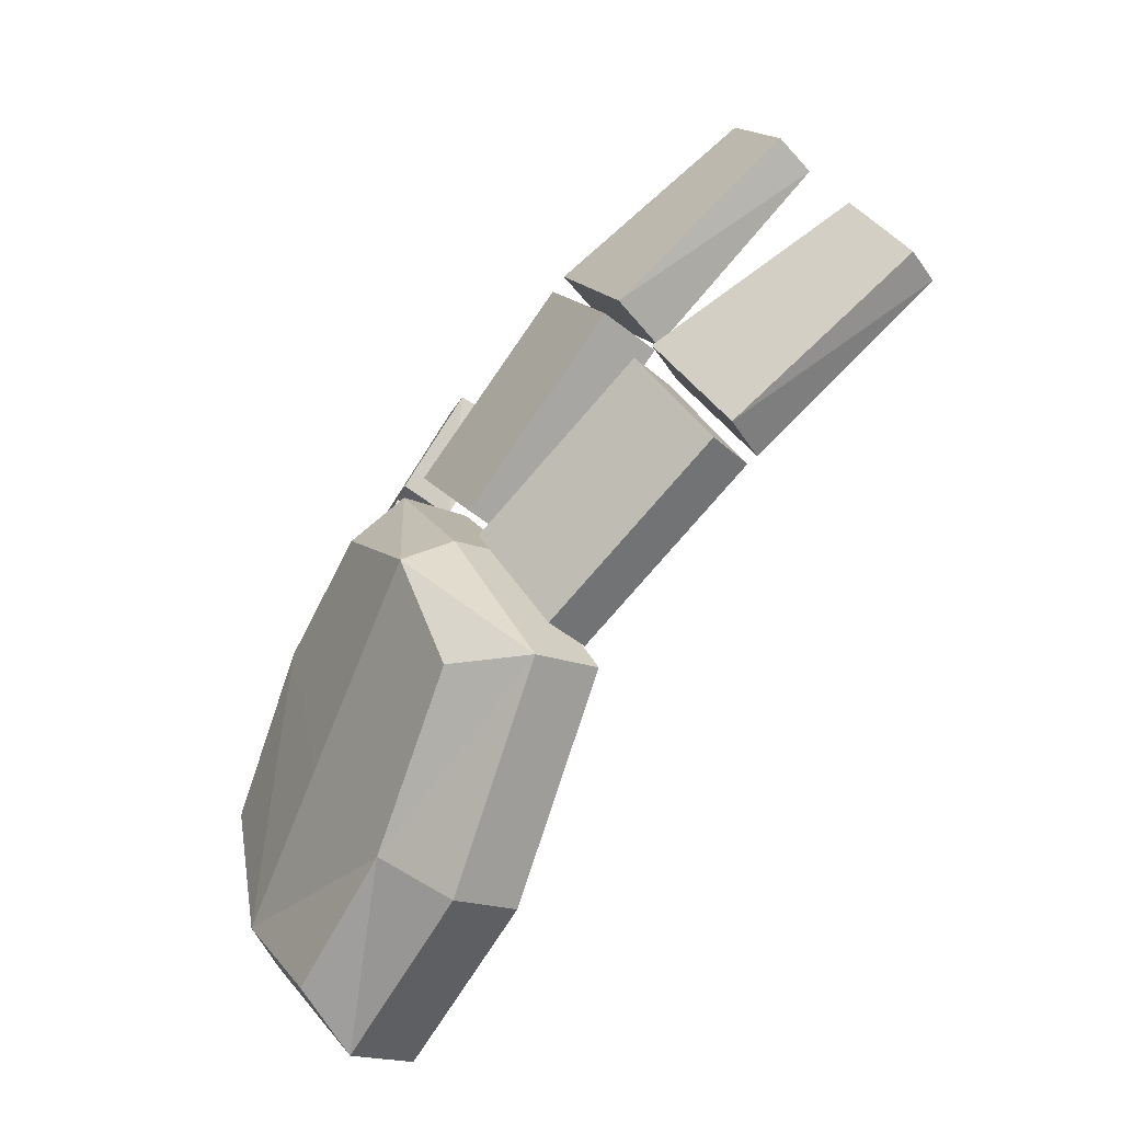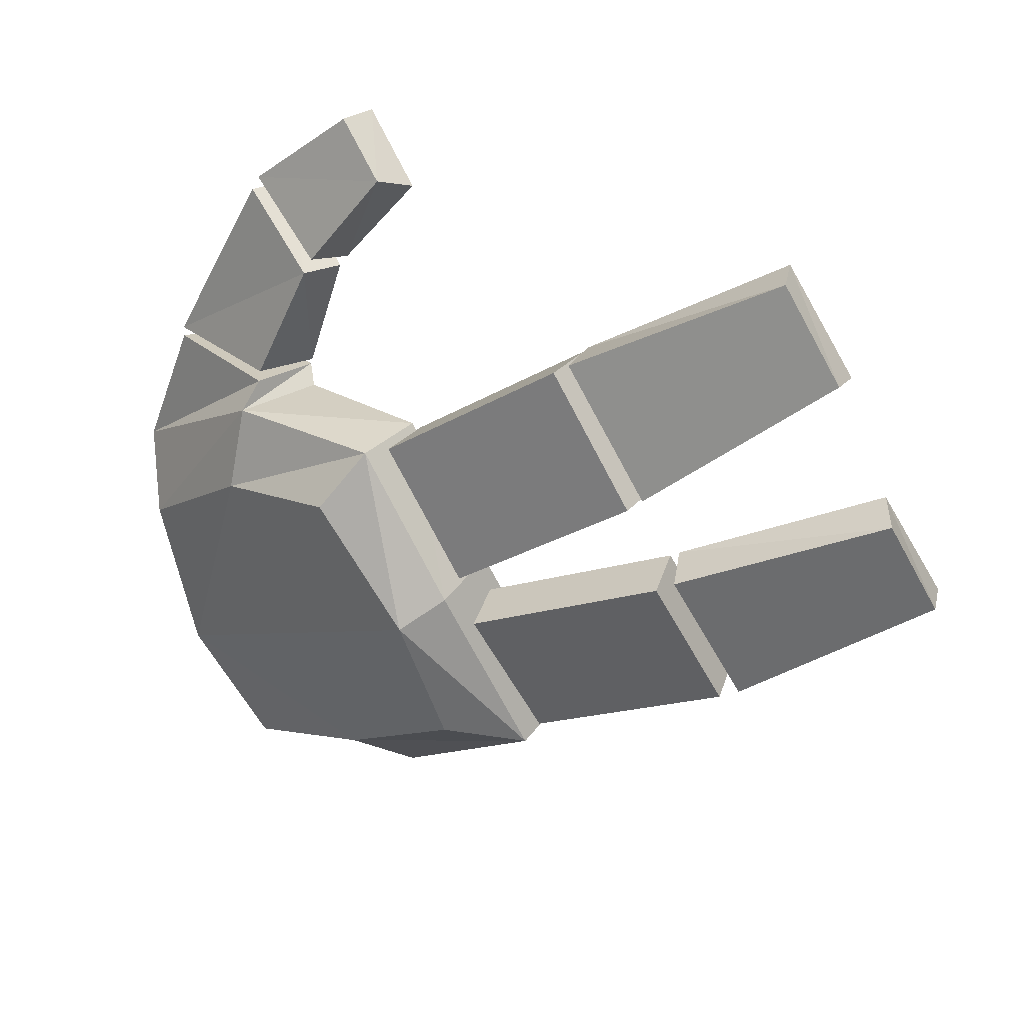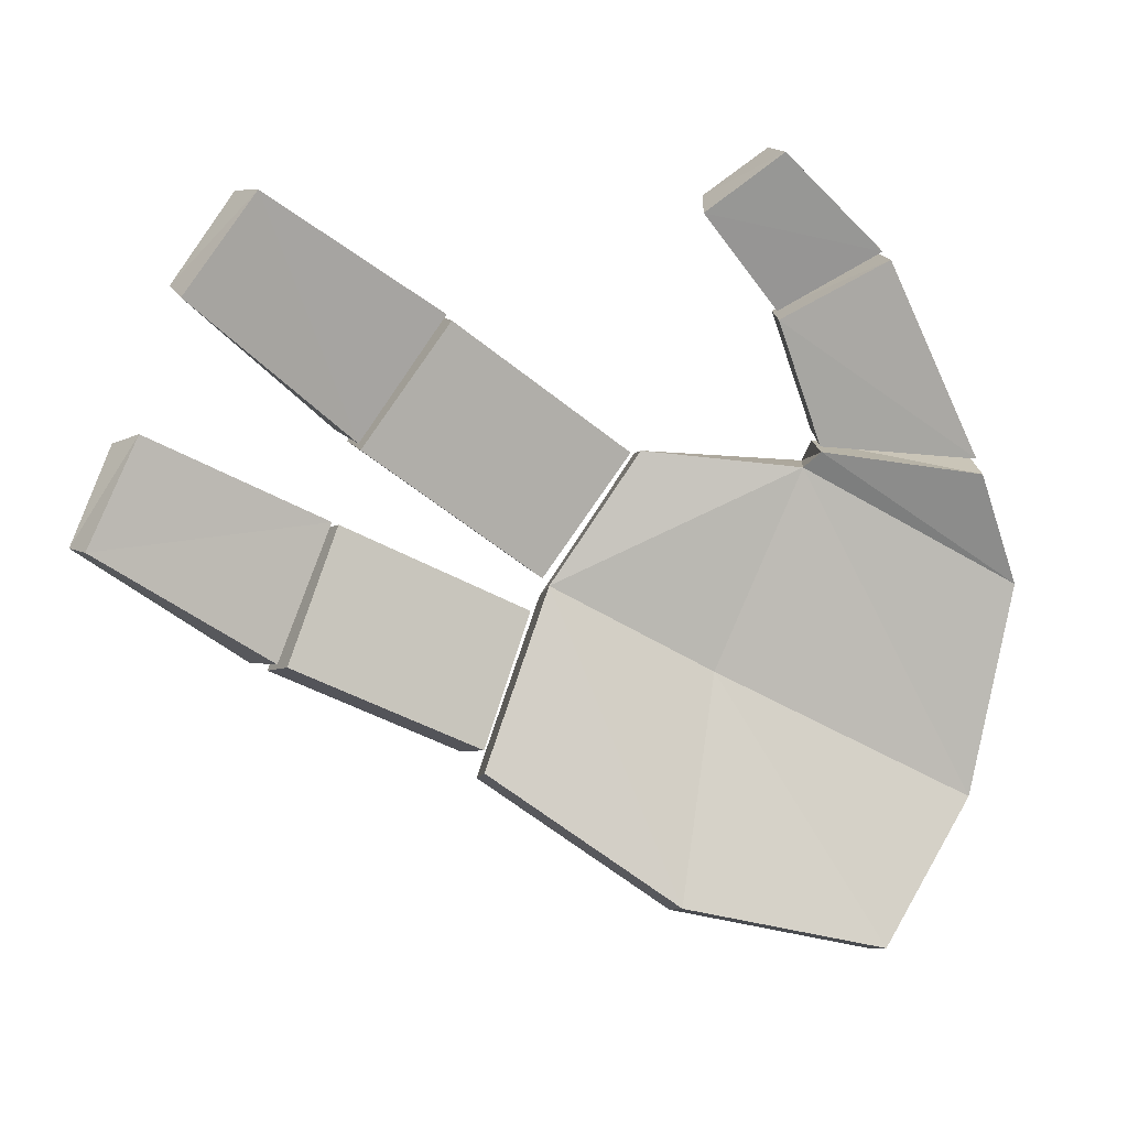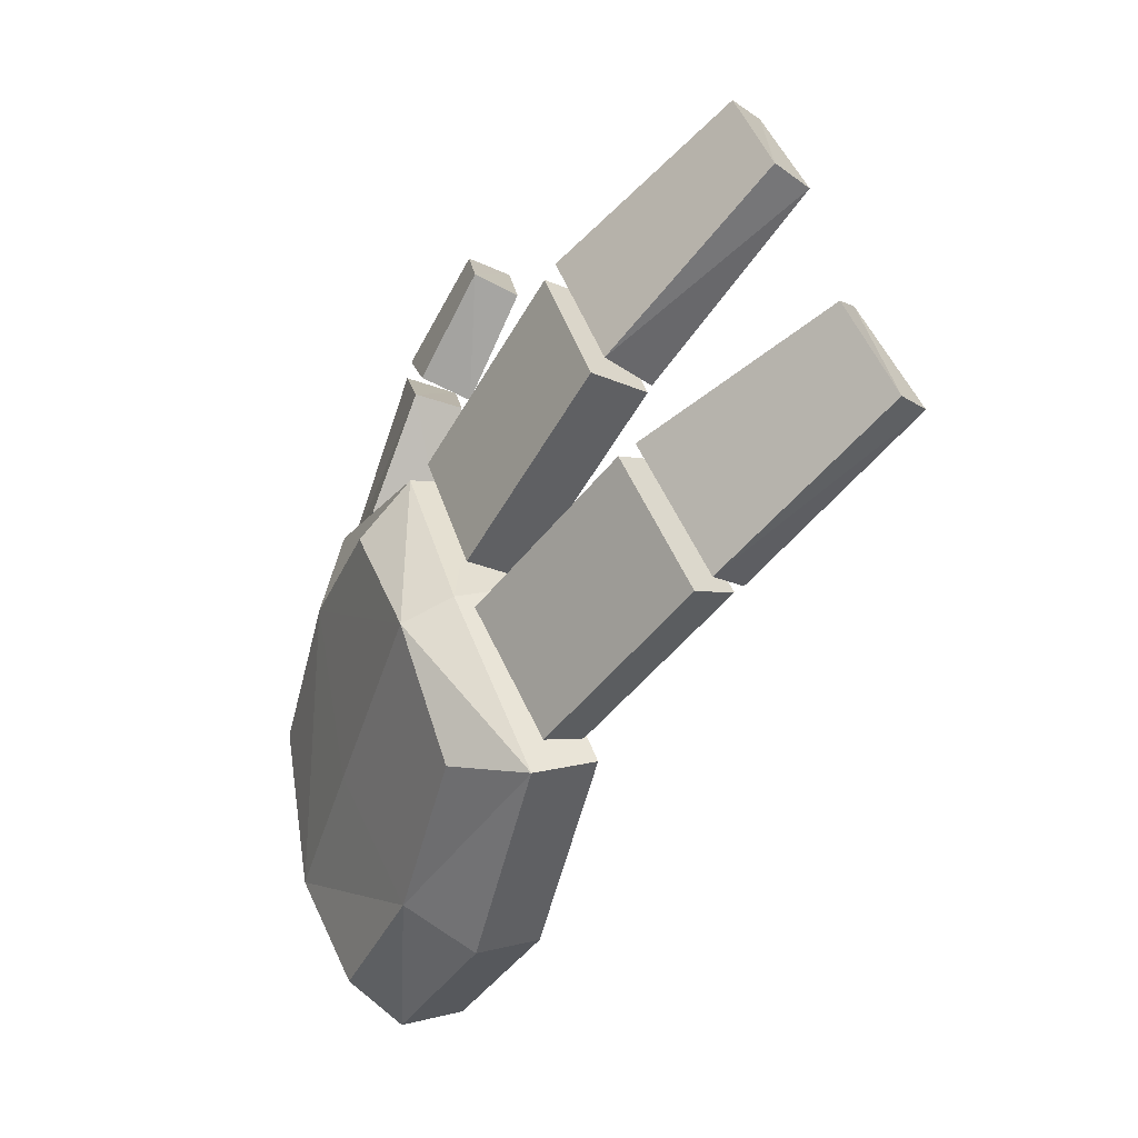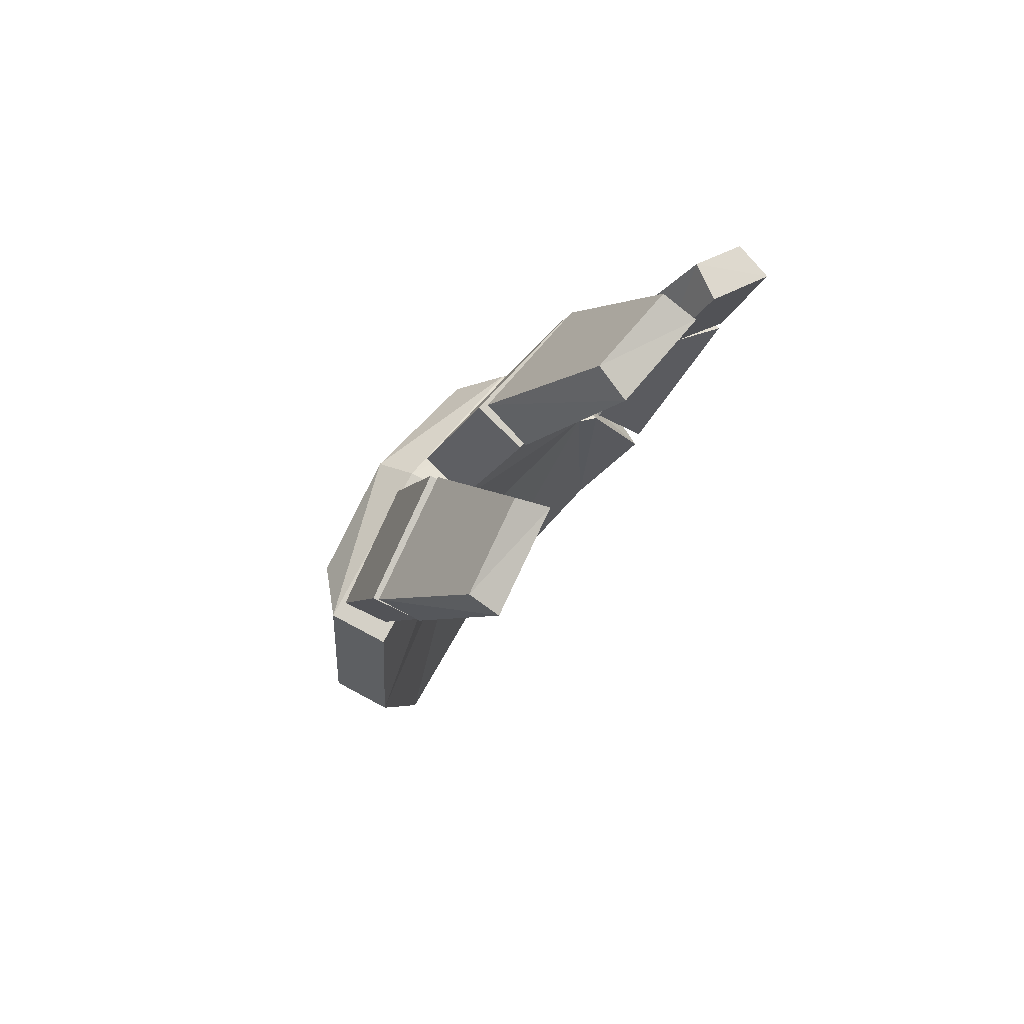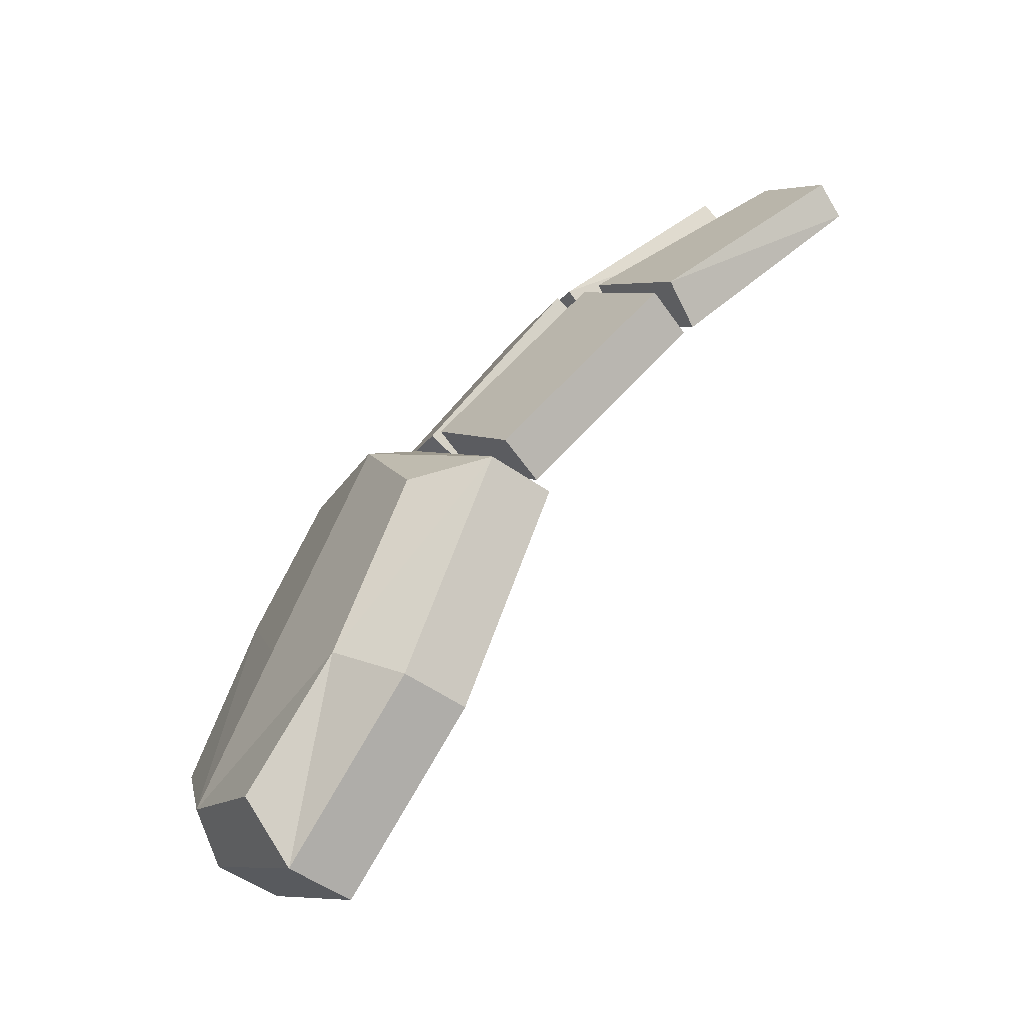
<metadata>
{"format":"obj","ext":"obj","renderer":"f3d","projection":"perspective","resolution":1024,"background":"white","views":[{"elev":-45.1,"azim":-50.5,"up":"+Z"},{"elev":31.4,"azim":-70.2,"up":"+Z"},{"elev":6.3,"azim":63.6,"up":"+Z"},{"elev":-17.1,"azim":-44.6,"up":"+Z"},{"elev":-71.5,"azim":-38.6,"up":"+Y"},{"elev":-76.8,"azim":-52.6,"up":"+Z"}]}
</metadata>
<code>
o HandR_Cube.009
v 0.006536 0.1273 0.3074
v 0.04182 0.1086 0.2917
v 0.03925 0.1716 0.3471
v 0.08225 0.1629 0.3412
v 0.09685 0.2494 0.2601
v 0.05156 0.2645 0.2738
v 0.04738 0.177 0.2105
v 0.002088 0.1921 0.2243
v 0.001412 0.1996 0.2099
v 0.04207 0.1821 0.203
v 0.05306 0.2719 0.2601
v 0.09997 0.2556 0.2533
v 0.1258 0.3276 0.086
v 0.05711 0.3571 0.1025
v 0.05077 0.2192 0.09529
v -0.007396 0.2456 0.1064
v -0.05109 -0.2278 -0.0793
v -0.07402 -0.1727 0.03409
v -0.0622 -0.001238 -0.04689
v -0.03928 -0.05637 -0.1603
v -0.09615 -0.2288 -0.08793
v -0.1191 -0.1737 0.02545
v -0.1073 -0.002213 -0.05553
v -0.08434 -0.05735 -0.1689
v -0.034 -0.3994 0.02497
v -0.04968 -0.3498 0.1154
v -0.07113 -0.1797 0.03681
v -0.05017 -0.2367 -0.07607
v -0.06671 -0.4033 0.02553
v -0.08173 -0.3624 0.1064
v -0.1152 -0.1882 0.0329
v -0.09428 -0.2452 -0.07998
v -0.05193 -0.3129 0.2225
v -0.03727 -0.2524 0.3077
v -0.04708 -0.08542 0.2081
v -0.06465 -0.158 0.1016
v -0.0888 -0.3103 0.2319
v -0.07621 -0.2583 0.3082
v -0.09984 -0.08562 0.217
v -0.1174 -0.1582 0.1105
v -0.06671 -0.1554 0.09601
v -0.04529 -0.08153 0.2029
v -0.02779 0.0776 0.08949
v -0.04921 0.00372 -0.01744
v -0.1205 -0.1463 0.1005
v -0.09908 -0.07243 0.2074
v -0.08158 0.08671 0.09397
v -0.103 0.01283 -0.01296
v -0.02811 -0.06115 -0.1777
v -0.0258 0.08638 0.09109
v 0.1255 0.3701 -0.02297
v 0.1146 0.2511 -0.3319
v -0.109 0.02746 -0.1801
v -0.1054 0.1453 0.03528
v 0.005259 0.3725 -0.07767
v -0.002219 0.2688 -0.3148
v -0.08104 0.1096 0.08506
v -0.08358 -0.04332 -0.193
v 0.06151 0.4033 -0.02452
v 0.05916 0.2689 -0.3471
v 0.03557 0.2116 0.07662
v 0.05115 0.08667 -0.2932
v -0.05485 0.2594 0.006357
v -0.04562 0.1492 -0.2684
v -0.03372 0.253 0.07712
v -0.004318 0.1045 -0.3085
v -0.04768 0.009438 -0.02408
v 0.1087 0.3382 -0.2086
v -0.1311 0.06022 -0.06141
v 0.002821 0.3401 -0.2188
v -0.1031 0.02727 -0.03933
v 0.05323 0.356 -0.2238
v 0.002997 0.1439 -0.1006
v -0.05526 0.2197 -0.1509
v -0.008236 0.2469 0.09644
v 0.05066 0.2206 0.09048
v 0.05922 0.3584 0.09221
v 0.1311 0.3306 0.07308
f 4 3 1
f 7 2 1
f 8 1 6
f 2 7 5
f 4 5 3
f 8 6 5
f 12 11 9
f 15 10 9
f 16 9 14
f 10 15 13
f 12 13 11
f 16 14 13
f 19 18 17
f 23 24 21
f 22 21 17
f 23 22 18
f 24 23 20
f 20 17 21
f 27 26 25
f 31 32 30
f 30 29 26
f 31 30 27
f 32 31 27
f 28 25 32
f 35 34 36
f 39 40 38
f 38 37 34
f 39 38 35
f 40 39 35
f 36 33 40
f 43 42 41
f 47 48 45
f 46 45 41
f 47 46 42
f 48 47 44
f 44 41 48
f 61 65 50
f 65 63 57
f 59 55 65
f 64 66 58
f 56 60 64
f 66 62 58
f 60 52 62
f 58 49 71
f 50 57 71
f 71 69 58
f 57 54 69
f 68 72 51
f 52 60 72
f 72 70 59
f 60 56 70
f 67 73 61
f 73 67 62
f 73 68 61
f 62 52 73
f 69 74 64
f 54 63 69
f 74 70 64
f 63 55 70
f 75 65 76
f 77 59 75
f 76 61 51
f 78 51 59
f 78 77 75
f 2 4 1
f 8 7 1
f 1 3 6
f 4 2 5
f 5 6 3
f 7 8 5
f 10 12 9
f 16 15 9
f 9 11 14
f 12 10 13
f 13 14 11
f 15 16 13
f 20 19 17
f 22 23 21
f 18 22 17
f 19 23 18
f 23 19 20
f 24 20 21
f 28 27 25
f 32 29 30
f 29 25 26
f 30 26 27
f 28 32 27
f 25 29 32
f 34 33 36
f 40 37 38
f 37 33 34
f 38 34 35
f 36 40 35
f 33 37 40
f 44 43 41
f 46 47 45
f 42 46 41
f 43 47 42
f 47 43 44
f 41 45 48
f 65 57 50
f 63 54 57
f 55 63 65
f 53 64 58
f 60 66 64
f 62 49 58
f 66 60 62
f 49 67 71
f 67 50 71
f 69 53 58
f 71 57 69
f 72 59 51
f 68 52 72
f 70 55 59
f 72 60 70
f 50 67 61
f 67 49 62
f 68 51 61
f 52 68 73
f 53 69 64
f 63 74 69
f 70 56 64
f 74 63 70
f 65 61 76
f 59 65 75
f 78 76 51
f 77 78 59
f 76 78 75

</code>
